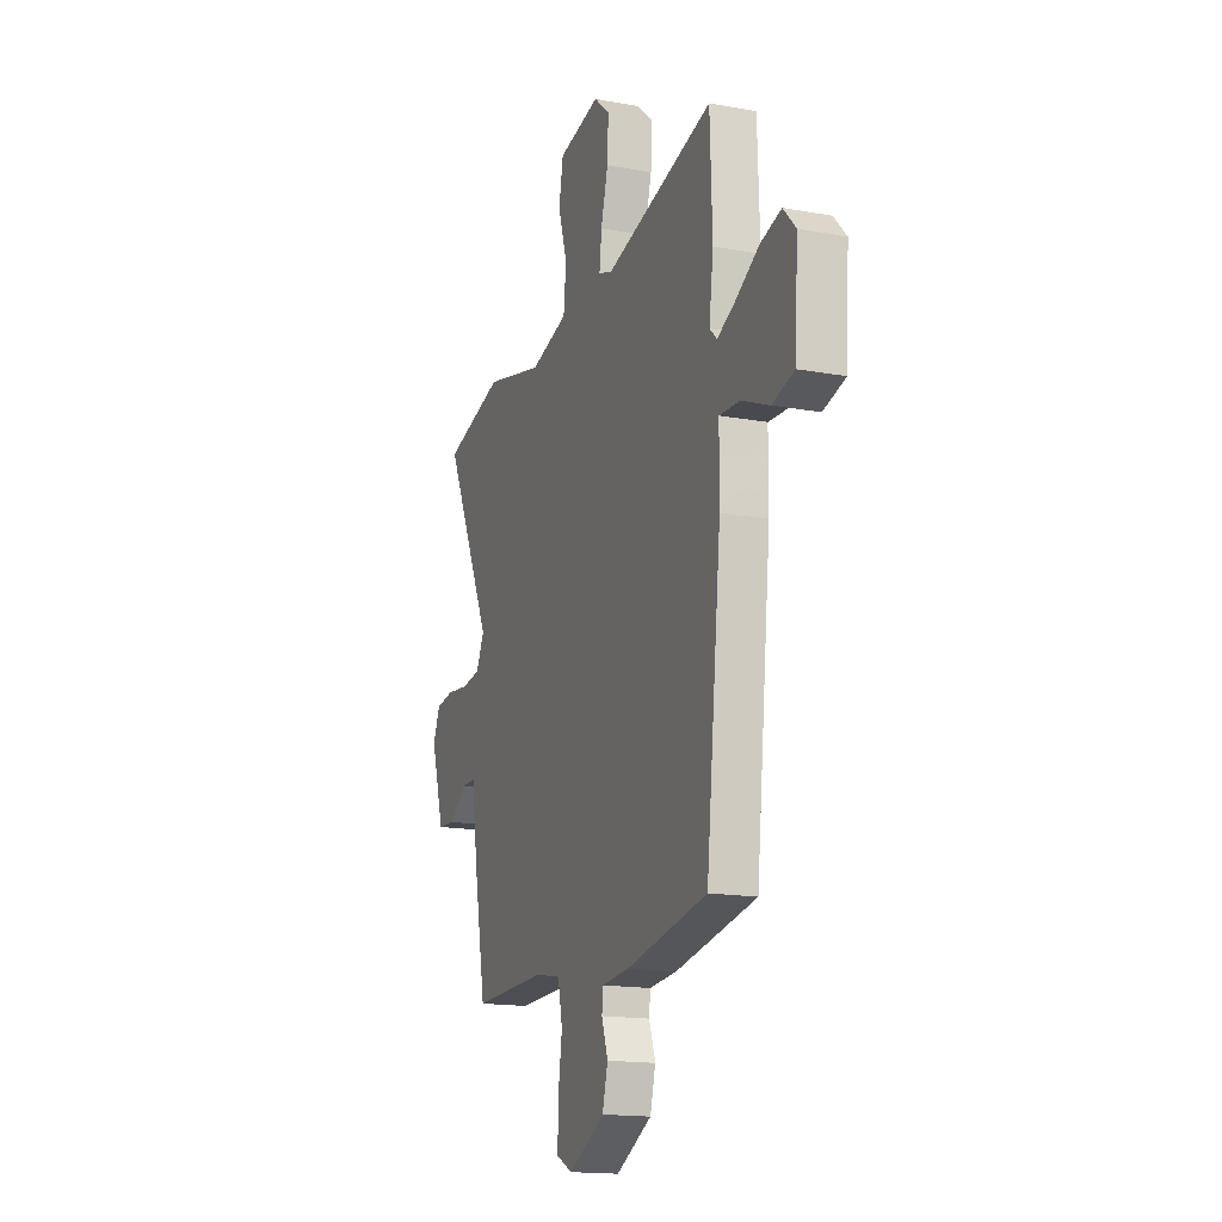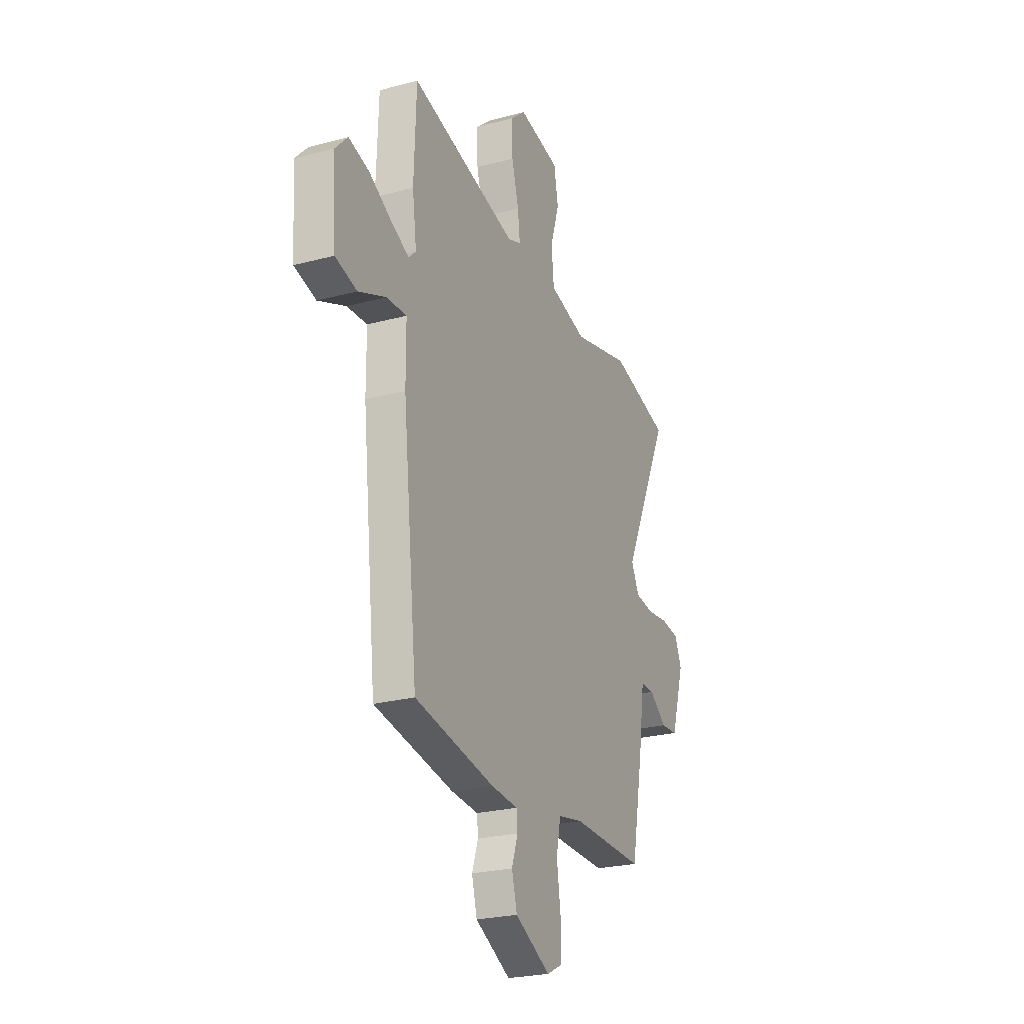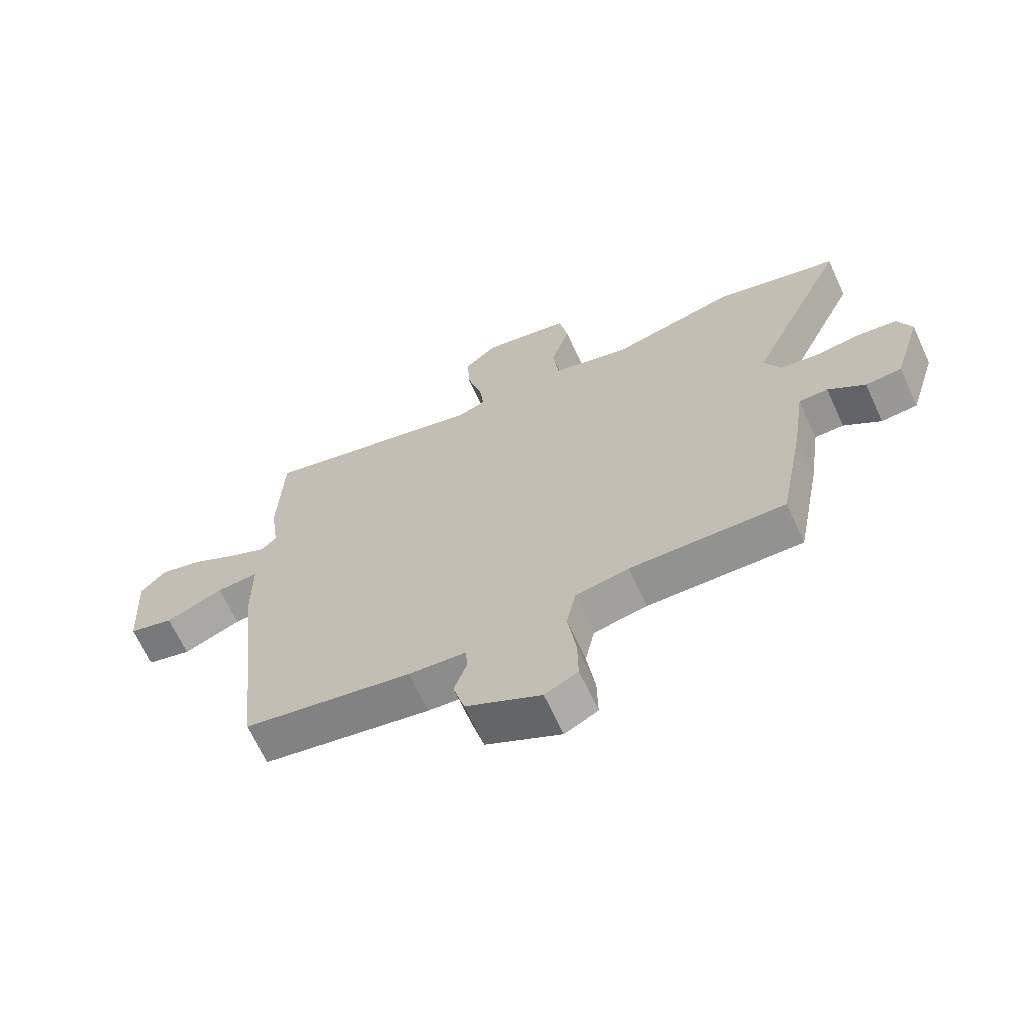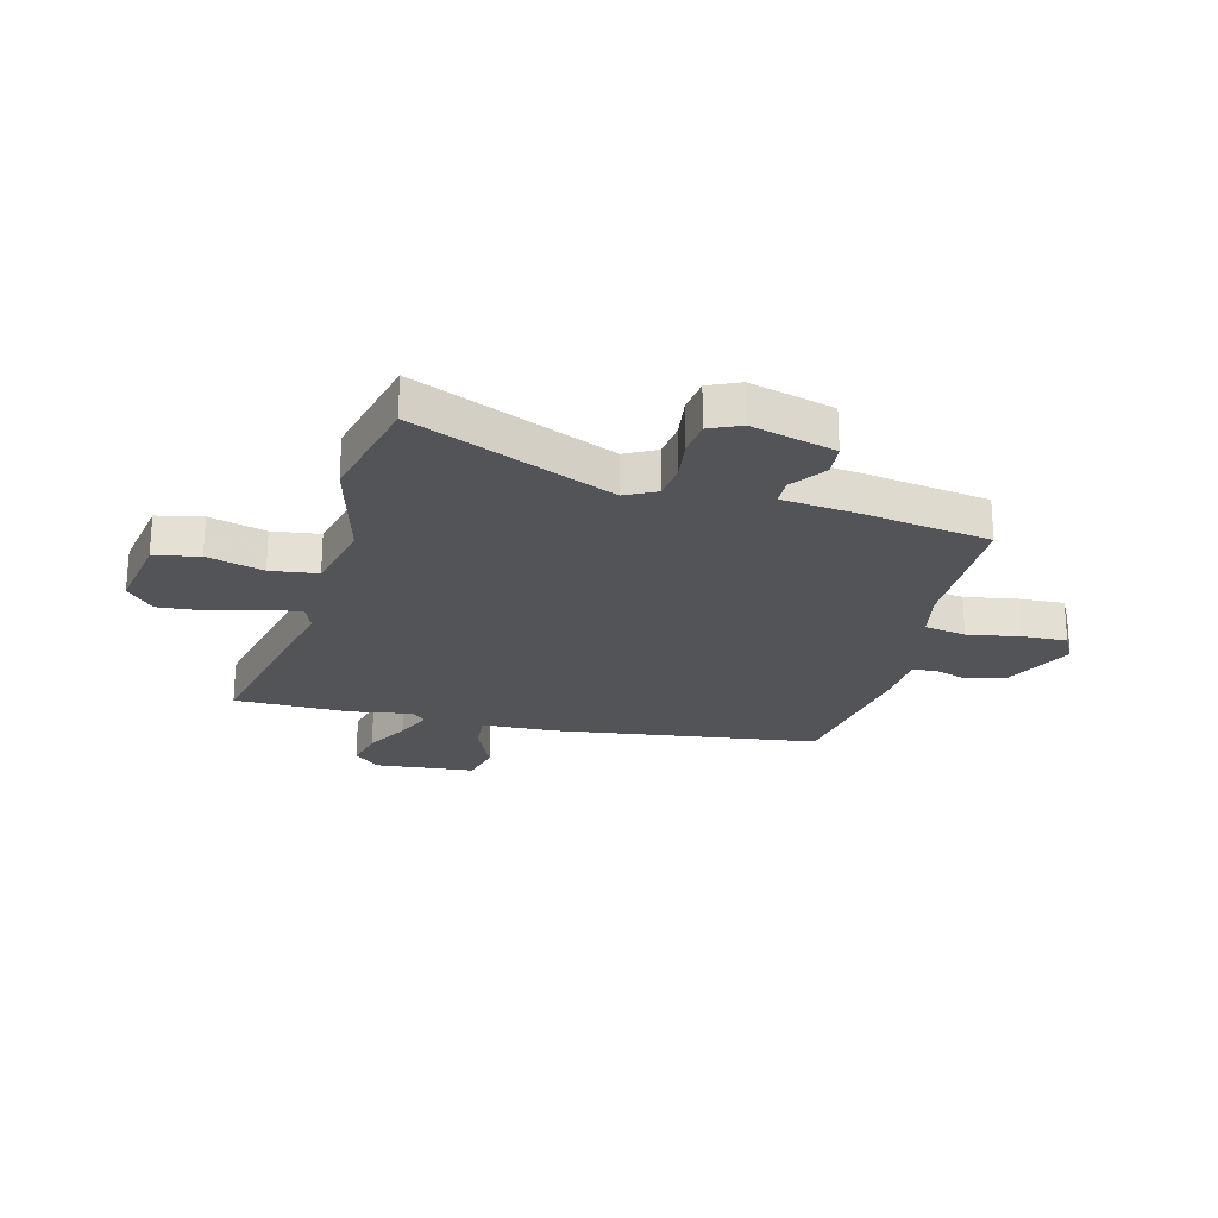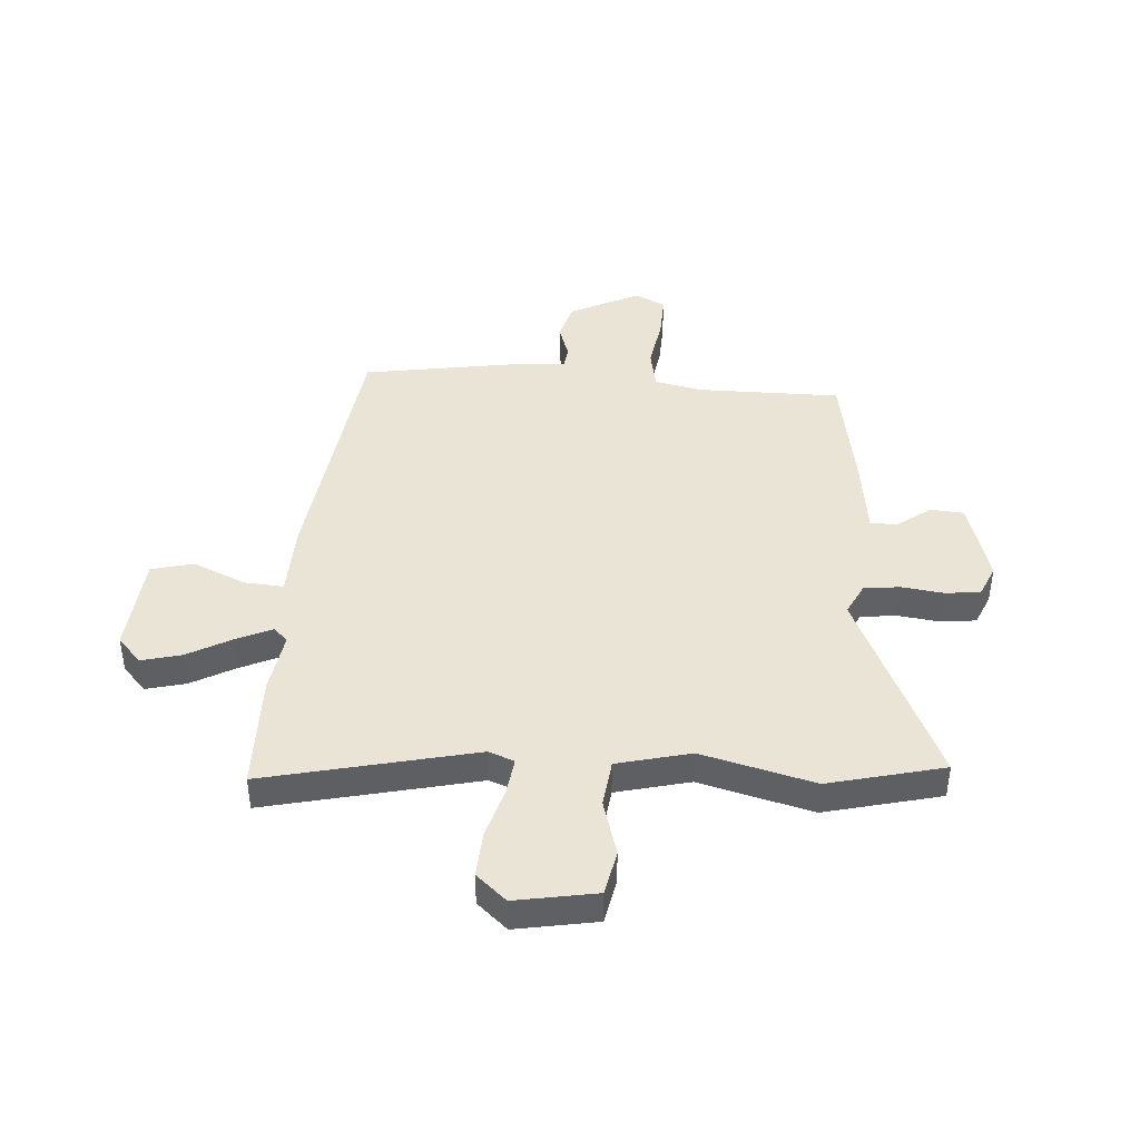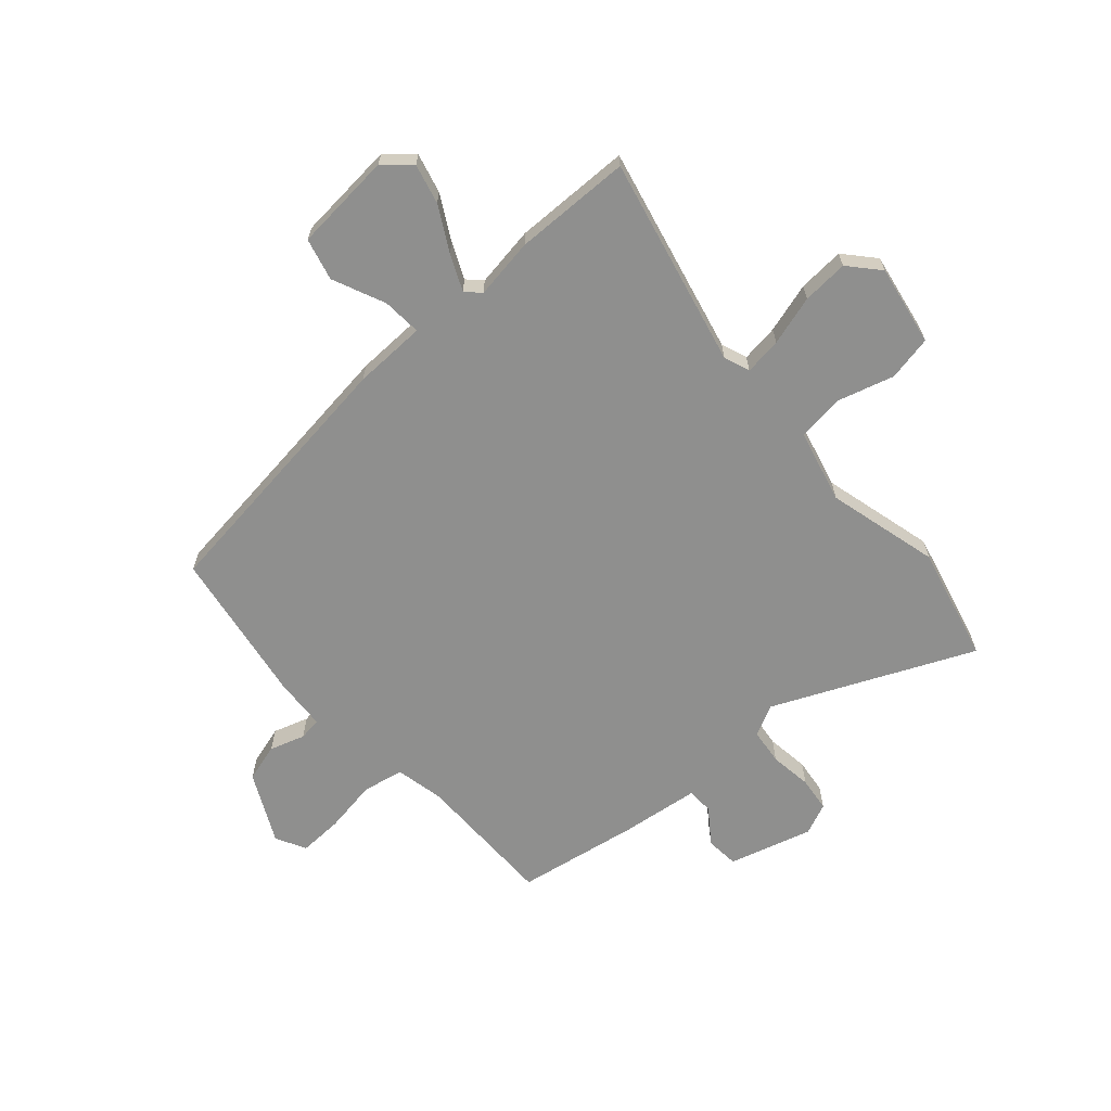
<metadata>
{"format":"obj","ext":"obj","renderer":"f3d","projection":"perspective","resolution":1024,"background":"white","views":[{"elev":-16.4,"azim":-110.5,"up":"+Z"},{"elev":-24.7,"azim":-66.4,"up":"+Z"},{"elev":-66.8,"azim":24.8,"up":"+Z"},{"elev":-23.6,"azim":77.1,"up":"+Y"},{"elev":42.5,"azim":5.1,"up":"+Y"},{"elev":-65.2,"azim":-47.4,"up":"+Y"}]}
</metadata>
<code>
v 0.435 0.07 0.517
v 0.646 0.07 0.461
v 0.476 0.07 0.1
v 0.504 0.07 0.042
v 0.57 0.07 0.033
v 0.648 0.07 0.042
v 0.712 0.07 0.033
v 0.736 0.07 -0.025
v 0.689 0.07 -0.178
v 0.628 0.07 -0.182
v 0.566 0.07 -0.135
v 0.517 0.07 -0.135
v 0.496 0.07 -0.279
v 0.453 0.07 -0.505
v 0.192 0.07 -0.5
v 0.102 0.07 -0.517
v 0.086 0.07 -0.593
v 0.1 0.07 -0.691
v 0.101 0.07 -0.772
v 0.045 0.07 -0.8
v -0.082 0.07 -0.734
v -0.101 0.07 -0.663
v -0.079 0.07 -0.599
v -0.083 0.07 -0.557
v -0.18 0.07 -0.549
v -0.465 0.07 -0.497
v -0.518 0.07 -0.005
v -0.519 0.07 0.129
v -0.591 0.07 0.125
v -0.689 0.07 0.084
v -0.766 0.07 0.105
v -0.778 0.07 0.288
v -0.734 0.07 0.335
v -0.661 0.07 0.315
v -0.581 0.07 0.269
v -0.516 0.07 0.238
v -0.49 0.07 0.263
v -0.505 0.07 0.375
v -0.497 0.07 0.59
v -0.114 0.07 0.494
v -0.066 0.07 0.511
v -0.074 0.07 0.58
v -0.099 0.07 0.672
v -0.103 0.07 0.757
v -0.047 0.07 0.805
v 0.101 0.07 0.776
v 0.116 0.07 0.693
v 0.084 0.07 0.59
v 0.093 0.07 0.503
v 0.227 0.07 0.467
v 0.435 0 0.517
v 0.646 0 0.461
v 0.476 0 0.1
v 0.504 0 0.042
v 0.57 0 0.033
v 0.648 0 0.042
v 0.712 0 0.033
v 0.736 0 -0.025
v 0.689 0 -0.178
v 0.628 0 -0.182
v 0.566 0 -0.135
v 0.517 0 -0.135
v 0.496 0 -0.279
v 0.453 0 -0.505
v 0.192 0 -0.5
v 0.102 0 -0.517
v 0.086 0 -0.593
v 0.1 0 -0.691
v 0.101 0 -0.772
v 0.045 0 -0.8
v -0.082 0 -0.734
v -0.101 0 -0.663
v -0.079 0 -0.599
v -0.083 0 -0.557
v -0.18 0 -0.549
v -0.465 0 -0.497
v -0.518 0 -0.005
v -0.519 0 0.129
v -0.591 0 0.125
v -0.689 0 0.084
v -0.766 0 0.105
v -0.778 0 0.288
v -0.734 0 0.335
v -0.661 0 0.315
v -0.581 0 0.269
v -0.516 0 0.238
v -0.49 0 0.263
v -0.505 0 0.375
v -0.497 0 0.59
v -0.114 0 0.494
v -0.066 0 0.511
v -0.074 0 0.58
v -0.099 0 0.672
v -0.103 0 0.757
v -0.047 0 0.805
v 0.101 0 0.776
v 0.116 0 0.693
v 0.084 0 0.59
v 0.093 0 0.503
v 0.227 0 0.467
f 45 46 47 48
f 45 48 49
f 42 43 44 45
f 41 42 45 49
f 40 41 49 50
f 37 38 39 40
f 36 37 40 50
f 32 33 34 35
f 32 35 36
f 29 30 31 32
f 28 29 32 36
f 24 25 26 27
f 24 27 28 36
f 20 21 22 23
f 20 23 24
f 17 18 19 20
f 17 20 24
f 16 17 24 36
f 12 13 14 15
f 12 15 16 36
f 8 9 10 11
f 5 6 7 8
f 4 5 8 11
f 3 4 11 12
f 1 2 3
f 50 1 3
f 3 12 36 50
f 98 97 96 95
f 99 98 95
f 95 94 93 92
f 99 95 92 91
f 100 99 91 90
f 90 89 88 87
f 100 90 87 86
f 85 84 83 82
f 86 85 82
f 82 81 80 79
f 86 82 79 78
f 77 76 75 74
f 86 78 77 74
f 73 72 71 70
f 74 73 70
f 70 69 68 67
f 74 70 67
f 86 74 67 66
f 65 64 63 62
f 86 66 65 62
f 61 60 59 58
f 58 57 56 55
f 61 58 55 54
f 62 61 54 53
f 53 52 51
f 53 51 100
f 100 86 62 53
f 1 51 52 2
f 2 52 53 3
f 3 53 54 4
f 4 54 55 5
f 5 55 56 6
f 6 56 57 7
f 7 57 58 8
f 8 58 59 9
f 9 59 60 10
f 10 60 61 11
f 11 61 62 12
f 12 62 63 13
f 13 63 64 14
f 14 64 65 15
f 15 65 66 16
f 16 66 67 17
f 17 67 68 18
f 18 68 69 19
f 19 69 70 20
f 20 70 71 21
f 21 71 72 22
f 22 72 73 23
f 23 73 74 24
f 24 74 75 25
f 25 75 76 26
f 26 76 77 27
f 27 77 78 28
f 28 78 79 29
f 29 79 80 30
f 30 80 81 31
f 31 81 82 32
f 32 82 83 33
f 33 83 84 34
f 34 84 85 35
f 35 85 86 36
f 36 86 87 37
f 37 87 88 38
f 38 88 89 39
f 39 89 90 40
f 40 90 91 41
f 41 91 92 42
f 42 92 93 43
f 43 93 94 44
f 44 94 95 45
f 45 95 96 46
f 46 96 97 47
f 47 97 98 48
f 48 98 99 49
f 49 99 100 50
f 50 100 51 1

</code>
